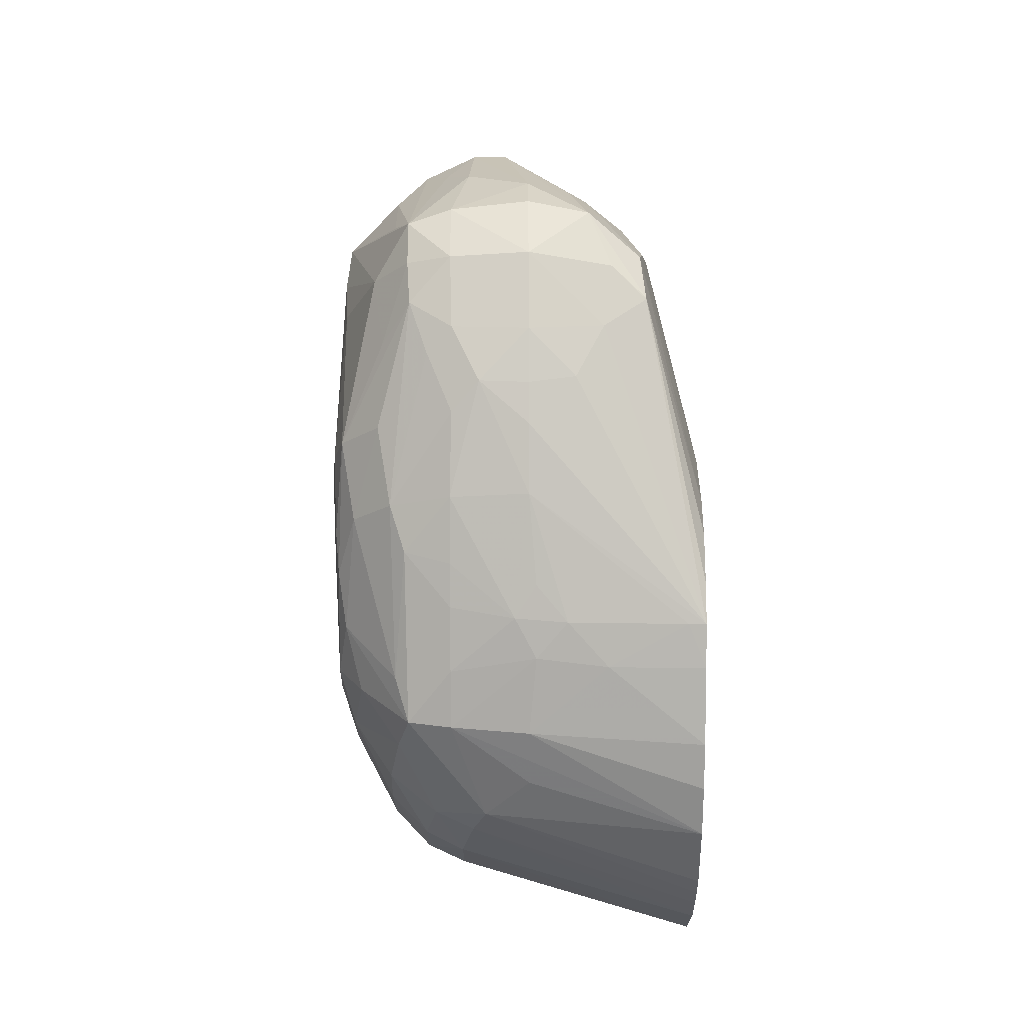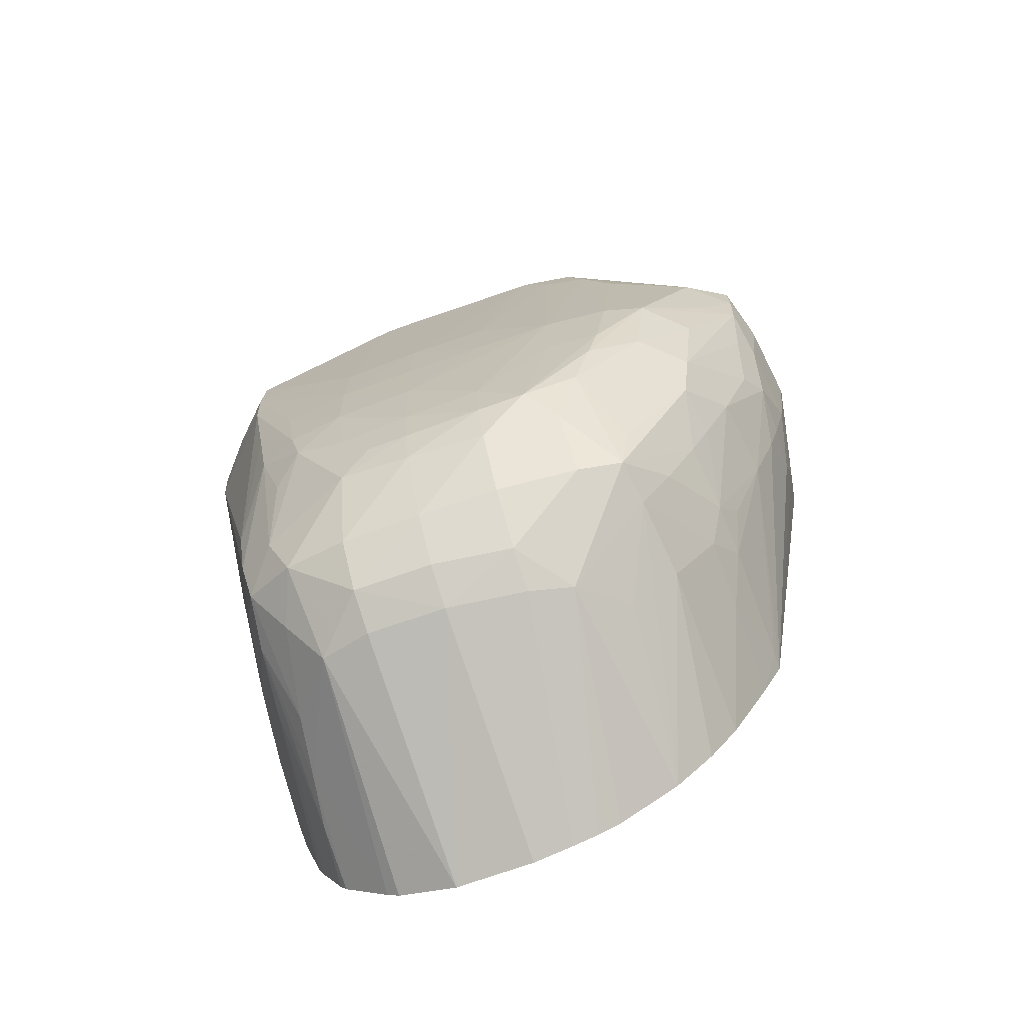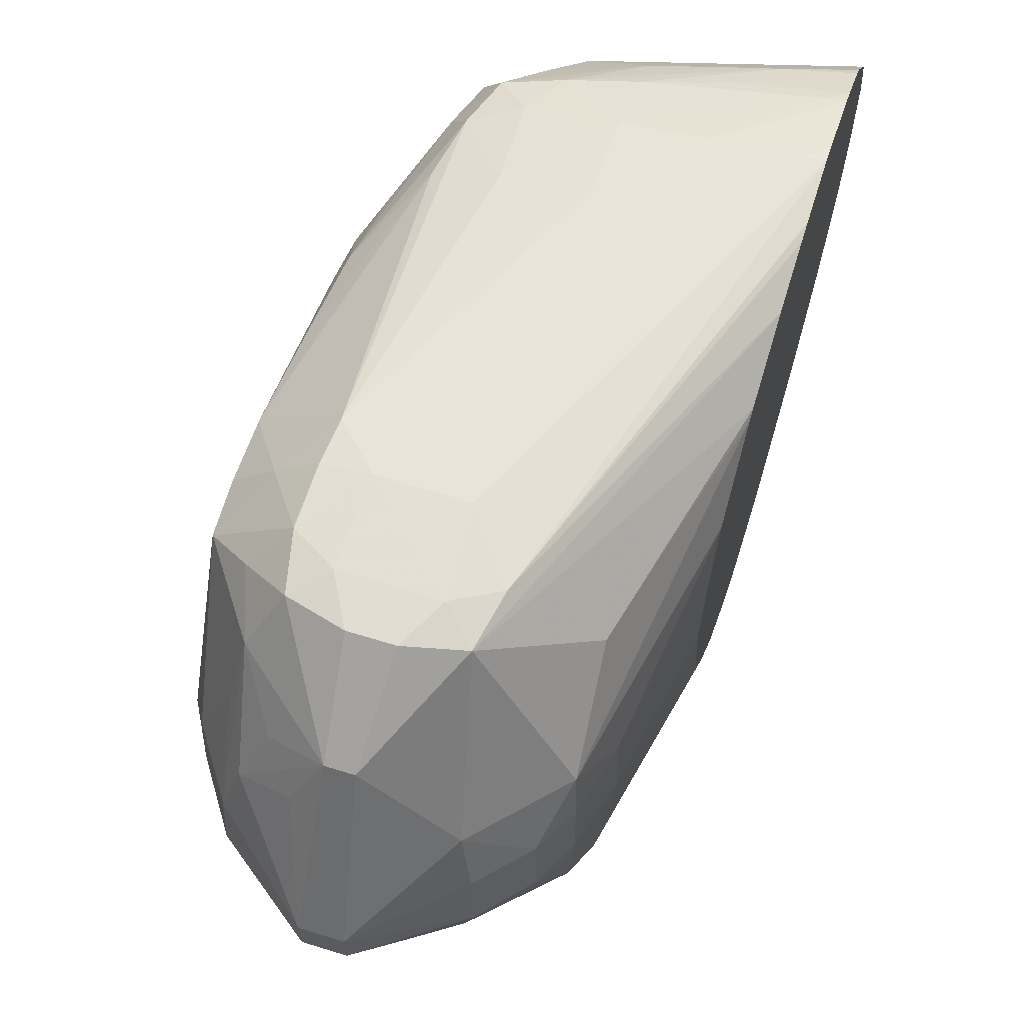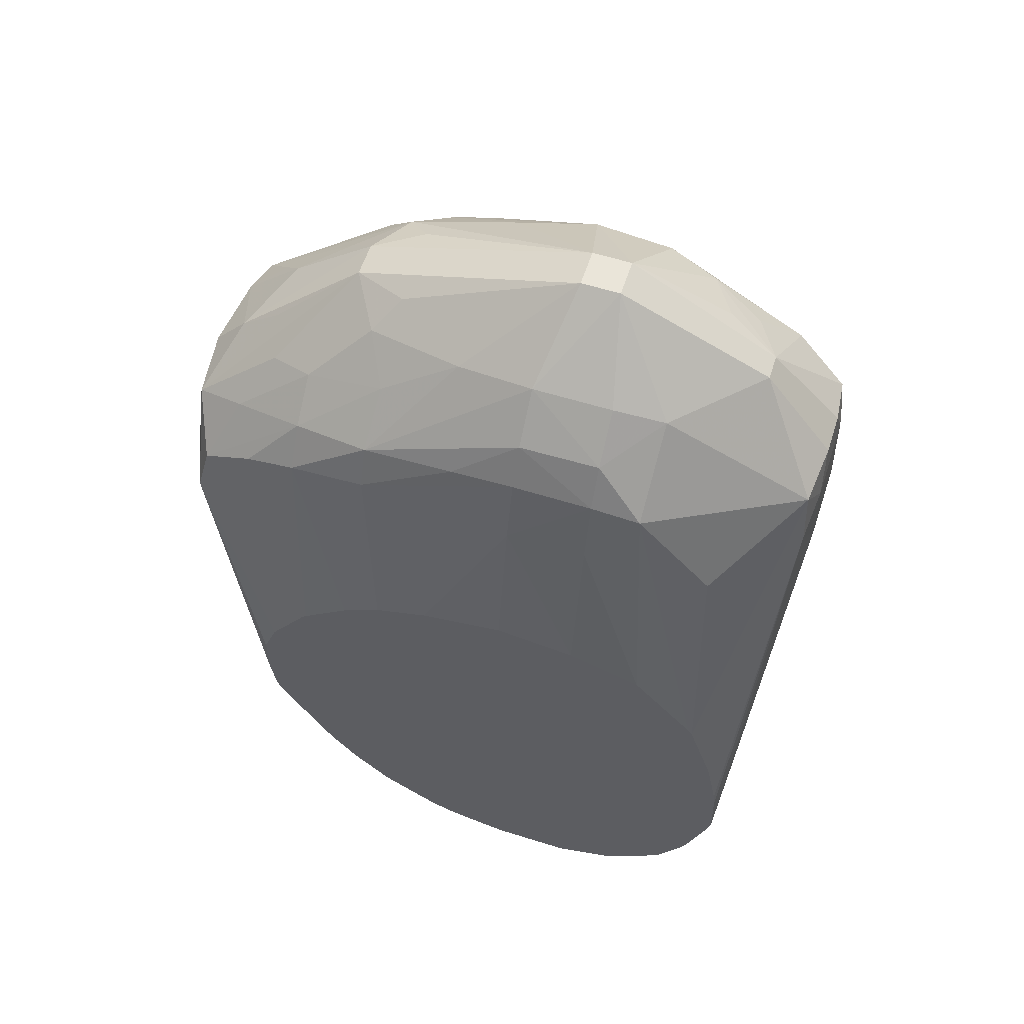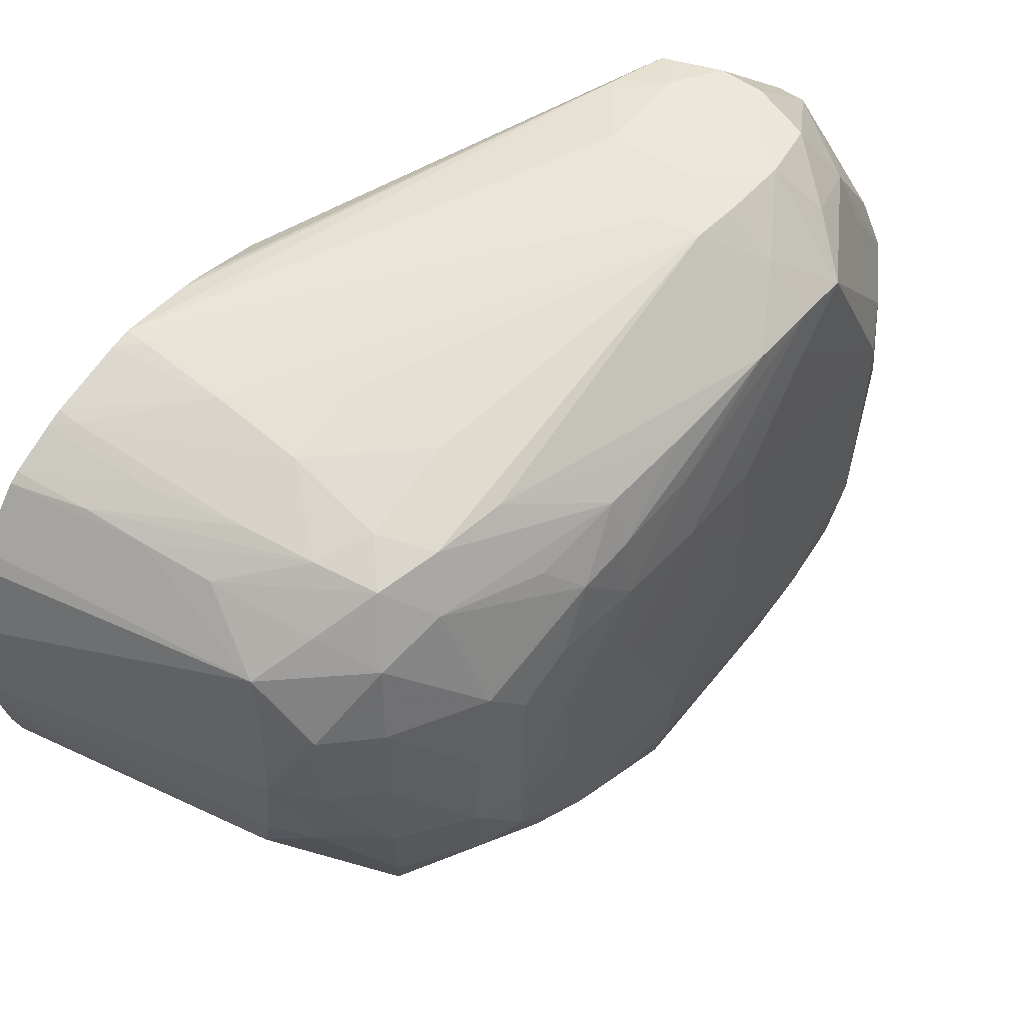
<metadata>
{"format":"obj","ext":"obj","renderer":"f3d","projection":"perspective","resolution":1024,"background":"white","views":[{"elev":-20.1,"azim":0.3,"up":"+Z"},{"elev":-70.7,"azim":-70.0,"up":"+Z"},{"elev":64.2,"azim":17.4,"up":"+Y"},{"elev":58.4,"azim":108.0,"up":"+Z"},{"elev":51.3,"azim":-140.6,"up":"+Y"}]}
</metadata>
<code>
v -0.04435 -0.02775 -0.03055
v -0.04632 -0.02752 -0.03055
v -0.04627 -0.0273 -0.03239
v -0.04435 -0.0275 -0.03252
v -0.04247 -0.02723 -0.03234
v -0.04225 -0.02733 -0.03073
v -0.04282 -0.02732 -0.02922
v -0.04435 -0.02743 -0.02895
v -0.04632 -0.02731 -0.02911
v -0.04741 -0.02716 -0.02944
v -0.04741 -0.02716 -0.03055
v -0.04735 -0.02711 -0.03164
v -0.0469 -0.02695 -0.03295
v -0.04559 -0.02717 -0.0338
v -0.04435 -0.02718 -0.03385
v -0.04318 -0.02713 -0.03367
v -0.04139 -0.02709 -0.03155
v -0.03997 -0.02515 -0.03948
v -0.04139 -0.02709 -0.03151
v -0.04151 -0.02676 -0.03019
v -0.04239 -0.02601 -0.02869
v -0.04327 -0.02526 -0.02751
v -0.04496 -0.02346 -0.02538
v -0.04435 -0.0256 -0.02723
v -0.04435 -0.02658 -0.02796
v -0.04592 -0.02561 -0.0272
v -0.04648 -0.0262 -0.02805
v -0.04654 -0.02426 -0.02645
v -0.04715 -0.02285 -0.02571
v -0.0479 -0.02374 -0.02703
v -0.04781 -0.0261 -0.02901
v -0.04922 -0.02284 -0.02801
v -0.04831 -0.0261 -0.03055
v -0.04807 -0.02622 -0.03239
v -0.04915 -0.02476 -0.03449
v -0.04817 -0.02579 -0.03449
v -0.04784 -0.02546 -0.03646
v -0.04627 -0.02677 -0.03447
v -0.04632 -0.02606 -0.03646
v -0.04435 -0.02631 -0.03646
v -0.04435 -0.0269 -0.03483
v -0.03997 -0.02528 -0.03845
v -0.04041 -0.02515 -0.03948
v -0.03997 -0.02463 -0.04047
v -0.03997 -0.02526 -0.03716
v -0.03997 -0.02489 -0.03616
v -0.04134 -0.02544 -0.02948
v -0.04182 -0.02413 -0.02804
v -0.03997 -0.02391 -0.03472
v -0.04281 -0.02413 -0.02715
v -0.04365 -0.02267 -0.02577
v -0.04432 -0.02207 -0.02511
v -0.04477 -0.01772 -0.02331
v -0.04584 -0.02346 -0.02538
v -0.04642 -0.02218 -0.02511
v -0.04571 -0.01772 -0.02331
v -0.04767 -0.02019 -0.02534
v -0.04831 -0.02219 -0.02662
v -0.04932 -0.02153 -0.02752
v -0.0493 -0.02329 -0.02932
v -0.0492 -0.02402 -0.03057
v -0.04943 -0.02377 -0.03449
v -0.04936 -0.02345 -0.03646
v -0.04928 -0.02317 -0.03748
v -0.04882 -0.02443 -0.03646
v -0.04922 -0.02421 -0.03239
v -0.04747 -0.02519 -0.03761
v -0.04774 -0.02352 -0.04041
v -0.04632 -0.02537 -0.03797
v -0.04471 -0.02506 -0.0393
v -0.04417 -0.02543 -0.03856
v -0.04339 -0.02512 -0.03943
v -0.04238 -0.02462 -0.04043
v -0.03997 -0.02365 -0.04217
v -0.04117 -0.02413 -0.02903
v -0.03997 -0.0238 -0.0346
v -0.04141 -0.02216 -0.02763
v -0.04255 -0.02207 -0.0265
v -0.04299 -0.02019 -0.02534
v -0.04265 -0.01822 -0.02496
v -0.04477 -0.01674 -0.02331
v -0.04571 -0.01674 -0.02331
v -0.04802 -0.01822 -0.02508
v -0.04933 -0.0178 -0.02728
v -0.04963 -0.01822 -0.03252
v -0.0496 -0.02019 -0.03252
v -0.04935 -0.02218 -0.02863
v -0.04905 -0.01836 -0.02662
v -0.04959 -0.02216 -0.03449
v -0.04934 -0.02137 -0.03959
v -0.04949 -0.02216 -0.03646
v -0.0491 -0.02269 -0.03879
v -0.04632 -0.0249 -0.03896
v -0.04741 -0.02323 -0.04148
v -0.04632 -0.02415 -0.04041
v -0.04417 -0.02463 -0.04021
v -0.04435 -0.02357 -0.04185
v -0.03997 -0.02291 -0.04312
v -0.041 -0.02216 -0.02862
v -0.03997 -0.02259 -0.0336
v -0.04124 -0.01982 -0.02724
v -0.04166 -0.01822 -0.02604
v -0.04171 -0.01625 -0.02607
v -0.0427 -0.01625 -0.02502
v -0.043 -0.01499 -0.02541
v -0.04503 -0.01301 -0.02541
v -0.04632 -0.01431 -0.02504
v -0.04753 -0.015 -0.0254
v -0.04791 -0.01625 -0.02514
v -0.04566 -0.01301 -0.02541
v -0.04891 -0.01629 -0.02662
v -0.04933 -0.01698 -0.02728
v -0.0496 -0.01625 -0.03252
v -0.04964 -0.01625 -0.03449
v -0.04964 -0.01822 -0.03449
v -0.04962 -0.02019 -0.03449
v -0.04962 -0.01822 -0.03646
v -0.0495 -0.02019 -0.03844
v -0.04937 -0.02019 -0.03971
v -0.04899 -0.02019 -0.04069
v -0.0487 -0.02208 -0.04031
v -0.04632 -0.02338 -0.04165
v -0.04771 -0.02216 -0.04178
v -0.04548 -0.02126 -0.04341
v -0.03997 -0.02195 -0.04407
v -0.0407 -0.01822 -0.02858
v -0.04114 -0.01822 -0.02702
v -0.03997 -0.02161 -0.03303
v -0.04116 -0.01625 -0.02705
v -0.04126 -0.01505 -0.02728
v -0.0435 -0.01138 -0.0278
v -0.04481 -0.01124 -0.02743
v -0.04697 -0.01368 -0.02587
v -0.04783 -0.01268 -0.02718
v -0.04809 -0.01431 -0.02656
v -0.04583 -0.01124 -0.02743
v -0.04714 -0.01137 -0.02782
v -0.04933 -0.01318 -0.02933
v -0.04943 -0.01428 -0.03055
v -0.04945 -0.01455 -0.03449
v -0.04959 -0.01625 -0.03646
v -0.04935 -0.01314 -0.03055
v -0.04949 -0.01822 -0.03844
v -0.04933 -0.01822 -0.03961
v -0.04907 -0.01822 -0.0406
v -0.04808 -0.01822 -0.04228
v -0.04801 -0.02019 -0.04214
v -0.04435 -0.0224 -0.04284
v -0.0468 -0.02019 -0.04313
v -0.04582 -0.02019 -0.04358
v -0.03997 -0.01923 -0.04537
v -0.03997 -0.01986 -0.04521
v -0.03997 -0.02045 -0.045
v -0.03997 -0.02029 -0.03259
v -0.03997 -0.01822 -0.03222
v -0.03997 -0.01625 -0.03246
v -0.04076 -0.01625 -0.02858
v -0.03997 -0.01444 -0.03304
v -0.03997 -0.01292 -0.03479
v -0.04137 -0.01321 -0.02951
v -0.04423 -0.01116 -0.02851
v -0.03997 -0.0128 -0.03497
v -0.03997 -0.01218 -0.0369
v -0.04323 -0.01127 -0.02911
v -0.04642 -0.01116 -0.02852
v -0.04829 -0.01227 -0.02857
v -0.04743 -0.01127 -0.02914
v -0.04841 -0.01215 -0.03055
v -0.04941 -0.01483 -0.03646
v -0.04933 -0.0132 -0.03198
v -0.04933 -0.01509 -0.03764
v -0.04939 -0.01642 -0.03836
v -0.04903 -0.01642 -0.04024
v -0.04929 -0.01719 -0.03947
v -0.04808 -0.01625 -0.04228
v -0.04714 -0.01625 -0.04326
v -0.04713 -0.01822 -0.04326
v -0.04615 -0.01822 -0.04375
v -0.03997 -0.01822 -0.04556
v -0.04435 -0.01111 -0.03055
v -0.04632 -0.01109 -0.03055
v -0.03997 -0.01188 -0.03844
v -0.03997 -0.01184 -0.03887
v -0.03997 -0.0118 -0.04041
v -0.04742 -0.01127 -0.03055
v -0.04734 -0.01131 -0.0316
v -0.04902 -0.01385 -0.03646
v -0.04917 -0.01357 -0.03449
v -0.04781 -0.01295 -0.03844
v -0.04881 -0.01437 -0.03836
v -0.04807 -0.01411 -0.04055
v -0.04781 -0.01466 -0.04196
v -0.04585 -0.01497 -0.04355
v -0.04616 -0.01625 -0.04372
v -0.03997 -0.01625 -0.04555
v -0.04632 -0.01123 -0.03187
v -0.03997 -0.01191 -0.04084
v -0.04041 -0.01183 -0.04041
v -0.04238 -0.01206 -0.04041
v -0.04435 -0.01201 -0.03844
v -0.04632 -0.01239 -0.03844
v -0.04756 -0.0131 -0.03999
v -0.04719 -0.01335 -0.0413
v -0.04652 -0.01416 -0.04246
v -0.04435 -0.0137 -0.04292
v -0.04284 -0.01347 -0.04319
v -0.03997 -0.01443 -0.04482
v -0.03997 -0.01475 -0.04505
v -0.03997 -0.01242 -0.04238
v -0.04041 -0.01248 -0.04238
v -0.04435 -0.01238 -0.04041
v -0.04645 -0.01289 -0.04055
v -0.04588 -0.01314 -0.04163
v -0.04153 -0.01326 -0.04339
v -0.03997 -0.01328 -0.04386
v -0.03997 -0.01258 -0.04273
v -0.04226 -0.01286 -0.04247
v -0.04435 -0.01297 -0.04194
v -0.03997 -0.01311 -0.04364
f 69 93 70
f 70 72 71
f 70 93 95
f 70 95 96
f 105 130 131
f 105 131 106
f 106 131 132
f 106 132 136
f 137 167 166
f 138 167 168
f 138 168 142
f 138 142 139
f 108 134 109
f 109 134 135
f 109 135 111
f 110 136 137
f 141 169 171
f 141 171 172
f 141 172 143
f 142 168 170
f 111 138 112
f 112 138 139
f 112 139 113
f 113 139 114
f 82 107 108
f 82 108 109
f 82 109 83
f 82 110 107
f 114 142 140
f 115 117 116
f 117 141 143
f 117 143 118
f 120 147 123
f 120 123 121
f 114 140 141
f 114 141 117
f 114 117 115
f 114 139 142
f 197 209 199
f 193 195 194
f 124 151 152
f 124 152 153
f 85 112 113
f 85 113 114
f 85 114 115
f 85 115 116
f 120 145 146
f 120 146 147
f 126 157 129
f 126 129 127
f 211 213 212
f 213 218 214
f 181 184 196
f 181 196 186
f 124 149 150
f 124 150 151
f 97 122 125
f 205 213 206
f 173 191 192
f 173 192 175
f 186 200 201
f 186 201 202
f 126 155 156
f 126 156 157
f 169 188 187
f 170 186 189
f 134 137 166
f 134 166 138
f 130 158 159
f 130 159 160
f 138 166 167
f 140 169 141
f 136 165 137
f 137 165 167
f 164 182 183
f 164 183 184
f 140 142 170
f 140 170 169
f 169 187 171
f 169 170 188
f 145 173 175
f 145 175 146
f 146 175 176
f 146 176 177
f 129 157 130
f 130 157 158
f 150 178 179
f 150 179 151
f 156 158 157
f 159 162 160
f 167 181 185
f 167 185 168
f 149 177 178
f 149 178 150
f 164 184 180
f 165 181 167
f 130 160 131
f 131 161 132
f 214 219 215
f 214 218 217
f 161 181 165
f 163 182 164
f 4 15 16
f 4 16 5
f 1 8 9
f 1 9 2
f 171 187 190
f 171 190 191
f 168 185 186
f 168 186 170
f 3 12 13
f 3 13 14
f 1 4 5
f 1 5 6
f 131 160 162
f 131 162 163
f 118 143 119
f 119 144 145
f 2 9 10
f 2 10 11
f 11 34 12
f 12 34 35
f 187 189 202
f 187 202 191
f 187 191 190
f 191 203 192
f 1 6 7
f 1 7 8
f 3 14 4
f 4 14 15
f 8 25 9
f 9 25 26
f 9 26 27
f 9 27 10
f 146 177 147
f 147 177 149
f 2 11 12
f 2 12 3
f 10 31 32
f 10 32 33
f 10 33 11
f 11 33 34
f 161 164 180
f 161 180 181
f 131 163 164
f 193 204 205
f 119 145 120
f 119 143 144
f 170 189 188
f 171 174 172
f 18 151 179
f 18 179 195
f 18 195 208
f 18 208 207
f 12 35 36
f 12 36 37
f 1 2 3
f 1 3 4
f 18 209 197
f 18 197 184
f 18 184 183
f 18 183 182
f 20 49 47
f 21 48 50
f 21 50 22
f 22 50 23
f 5 17 6
f 5 16 18
f 5 18 17
f 6 17 19
f 23 54 25
f 23 25 24
f 23 50 51
f 25 54 26
f 10 27 28
f 10 28 29
f 10 29 30
f 10 30 31
f 184 198 196
f 186 196 198
f 186 198 199
f 186 199 200
f 16 41 18
f 17 18 42
f 17 42 19
f 18 41 40
f 6 19 7
f 7 20 21
f 7 21 22
f 7 22 23
f 18 98 125
f 18 125 153
f 18 153 152
f 18 152 151
f 35 61 66
f 35 66 62
f 36 65 37
f 37 67 39
f 18 207 215
f 18 215 219
f 18 219 216
f 18 216 209
f 39 69 70
f 39 70 40
f 40 70 71
f 40 71 72
f 18 182 163
f 18 163 162
f 18 162 159
f 18 159 158
f 12 37 13
f 13 37 38
f 13 38 14
f 14 38 39
f 18 128 100
f 18 100 76
f 18 76 49
f 18 49 46
f 7 23 24
f 7 24 25
f 7 25 8
f 7 19 20
f 19 46 20
f 20 47 48
f 20 48 21
f 20 46 49
f 56 83 57
f 57 83 58
f 58 83 59
f 59 84 85
f 23 51 52
f 23 52 53
f 23 53 56
f 23 56 54
f 59 88 84
f 60 87 89
f 60 89 62
f 60 62 61
f 26 54 28
f 26 28 27
f 28 54 29
f 29 54 55
f 14 39 40
f 14 40 41
f 14 41 15
f 15 41 16
f 30 58 32
f 30 32 31
f 32 58 59
f 32 59 60
f 18 40 43
f 18 43 44
f 18 44 74
f 18 74 98
f 35 62 63
f 35 63 64
f 35 64 65
f 35 65 36
f 74 97 98
f 75 99 77
f 75 76 100
f 75 100 99
f 37 39 38
f 37 65 68
f 37 68 67
f 39 67 69
f 77 79 78
f 80 102 103
f 80 103 104
f 80 104 81
f 40 72 43
f 43 72 73
f 43 73 44
f 44 73 74
f 18 158 156
f 18 156 155
f 18 155 154
f 18 154 128
f 48 78 50
f 48 75 77
f 50 78 51
f 51 78 79
f 18 46 45
f 18 45 42
f 19 42 45
f 19 45 46
f 53 82 56
f 53 79 80
f 54 56 55
f 56 82 83
f 89 116 117
f 89 117 118
f 89 118 91
f 90 91 118
f 59 85 86
f 59 86 87
f 59 87 60
f 59 83 88
f 92 121 94
f 93 94 95
f 94 122 95
f 94 121 123
f 61 62 66
f 62 89 63
f 63 90 64
f 63 89 91
f 29 55 56
f 29 56 57
f 29 57 58
f 29 58 30
f 67 93 69
f 67 68 94
f 67 94 93
f 68 92 94
f 32 60 33
f 33 60 61
f 33 61 35
f 33 35 34
f 70 96 72
f 72 96 73
f 73 96 97
f 73 97 74
f 106 136 110
f 107 110 108
f 108 110 133
f 108 133 134
f 77 99 101
f 77 101 102
f 77 102 80
f 77 80 79
f 110 137 134
f 110 134 133
f 111 135 134
f 111 134 138
f 81 104 105
f 81 105 106
f 81 106 110
f 81 110 82
f 47 75 48
f 47 49 76
f 47 76 75
f 48 77 78
f 83 109 111
f 83 111 88
f 84 88 112
f 84 112 85
f 51 79 52
f 52 79 53
f 53 80 81
f 53 81 82
f 85 116 86
f 86 116 89
f 86 89 87
f 88 111 112
f 122 148 125
f 122 124 148
f 123 147 149
f 123 149 124
f 90 118 119
f 90 119 120
f 90 120 121
f 90 121 92
f 124 153 125
f 124 125 148
f 126 128 154
f 126 154 155
f 94 123 124
f 94 124 122
f 95 122 96
f 96 122 97
f 63 91 90
f 64 90 92
f 64 92 65
f 65 92 68
f 99 100 128
f 99 128 126
f 101 127 102
f 102 127 129
f 176 192 193
f 178 194 195
f 178 195 179
f 180 184 181
f 171 191 173
f 171 173 174
f 102 129 103
f 103 105 104
f 103 129 130
f 103 130 105
f 176 194 178
f 176 178 177
f 144 172 174
f 144 174 173
f 202 212 203
f 201 212 202
f 199 209 210
f 197 199 198
f 181 186 185
f 184 197 198
f 186 202 189
f 192 203 204
f 210 217 218
f 199 210 211
f 199 211 200
f 187 188 189
f 143 172 144
f 144 173 145
f 132 165 136
f 191 202 203
f 175 192 176
f 176 193 194
f 97 125 98
f 99 126 127
f 99 127 101
f 214 217 219
f 216 219 217
f 193 206 207
f 193 205 206
f 203 213 205
f 203 212 213
f 131 164 161
f 132 161 165
f 211 218 213
f 206 215 207
f 206 214 215
f 210 216 217
f 209 216 210
f 206 213 214
f 192 204 193
f 193 208 195
f 193 207 208
f 201 211 212
f 200 211 201
f 210 218 211
f 203 205 204

</code>
